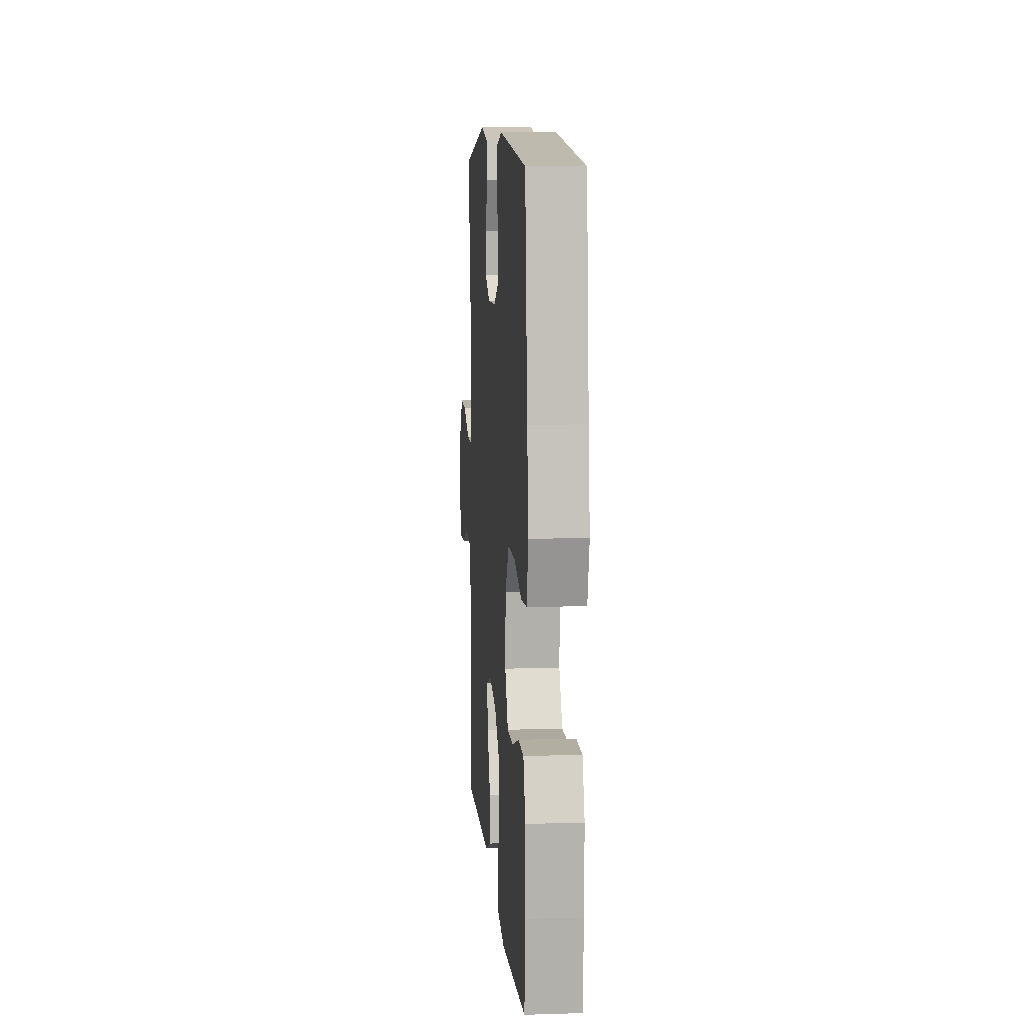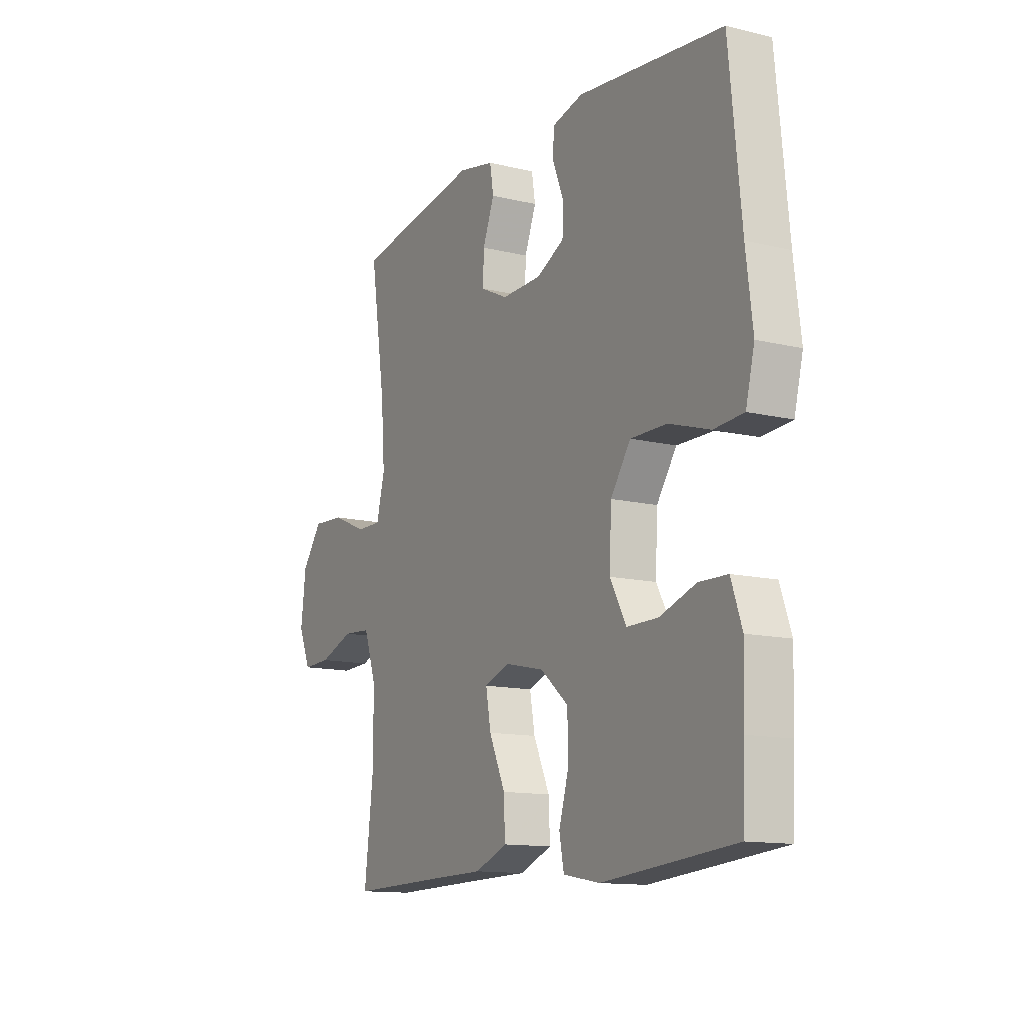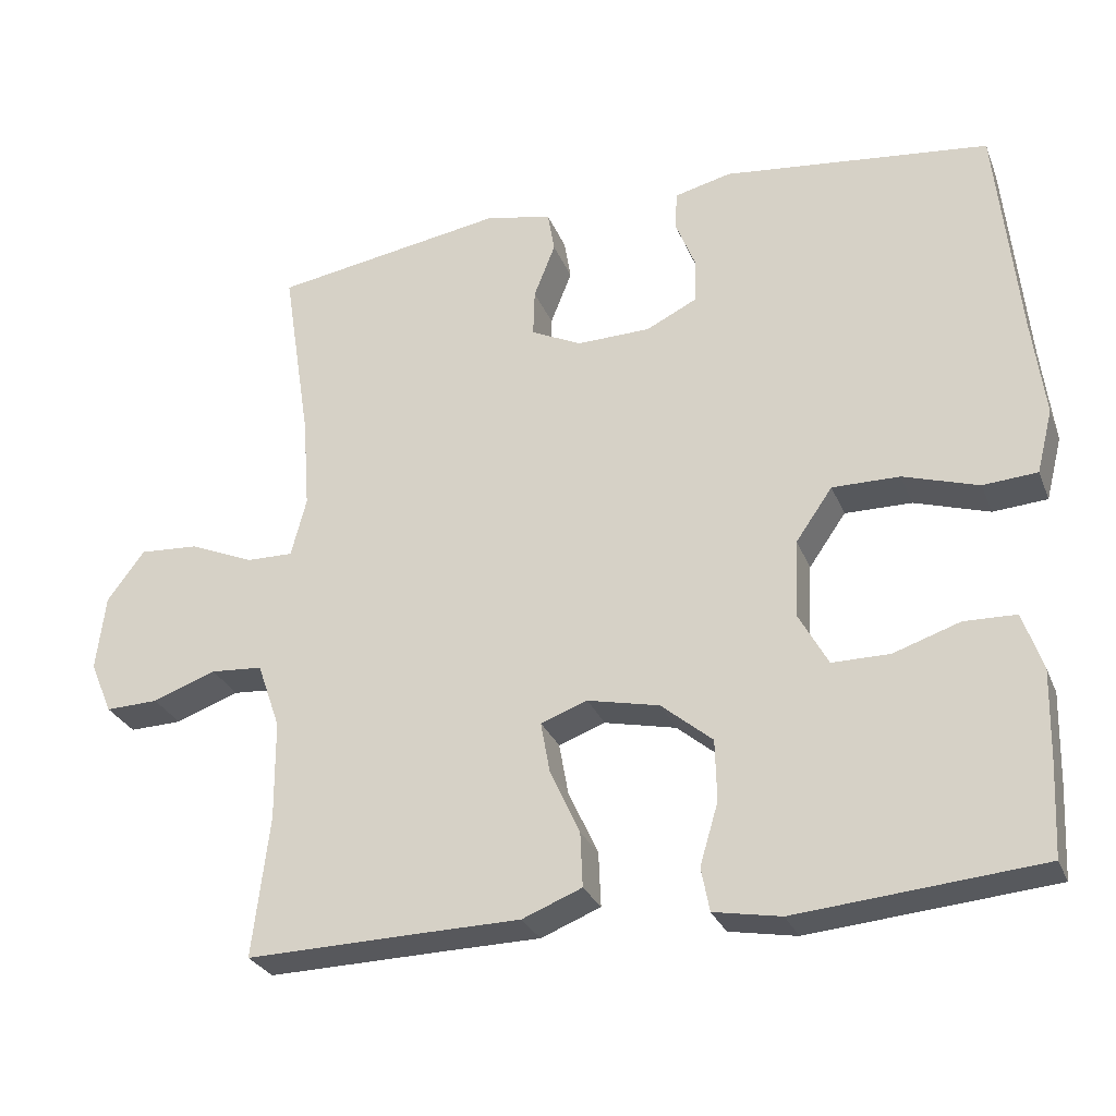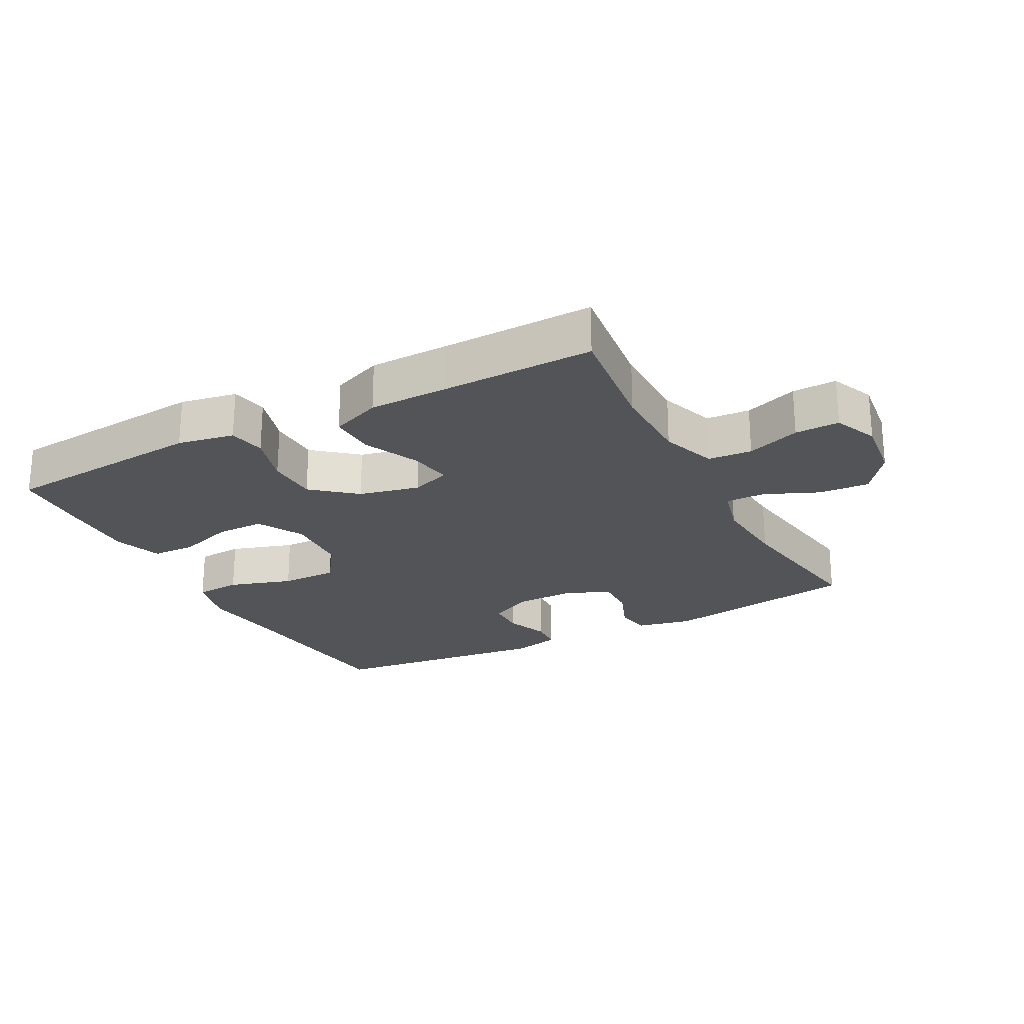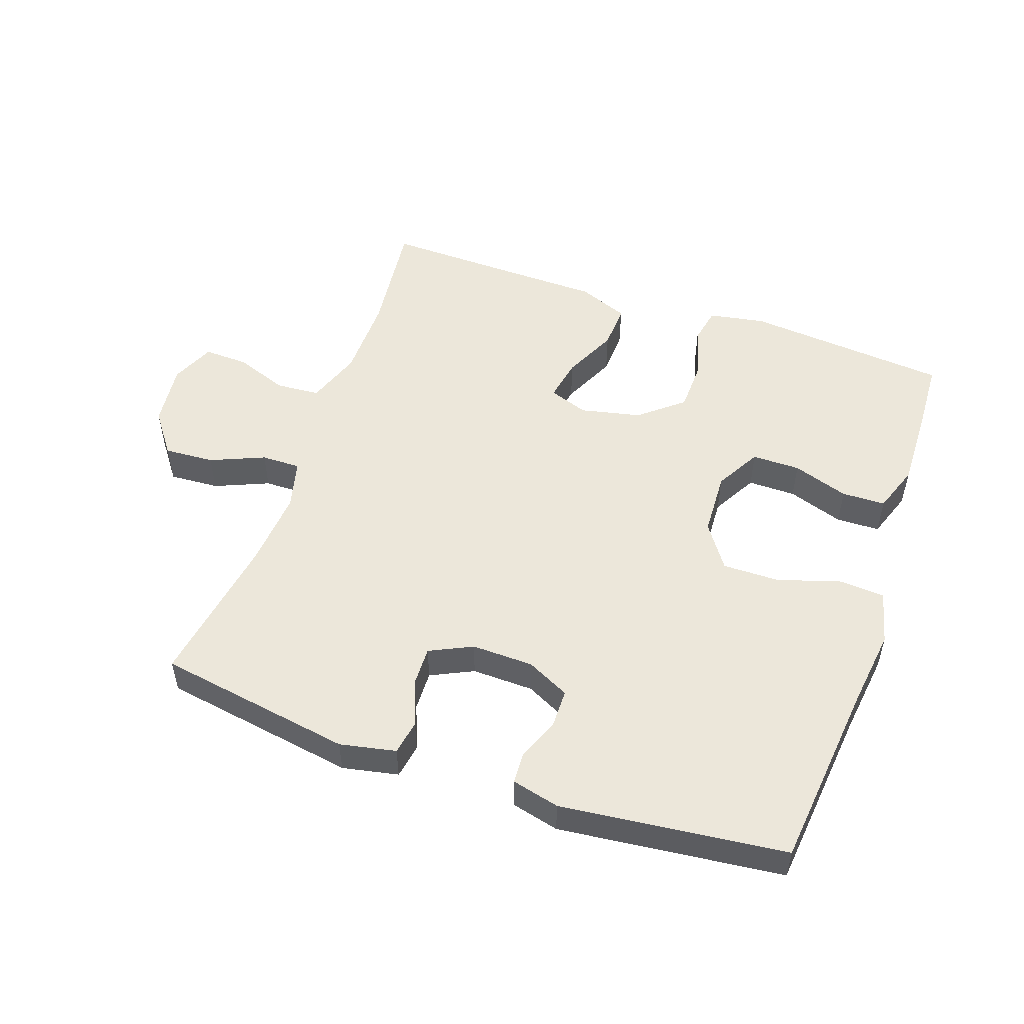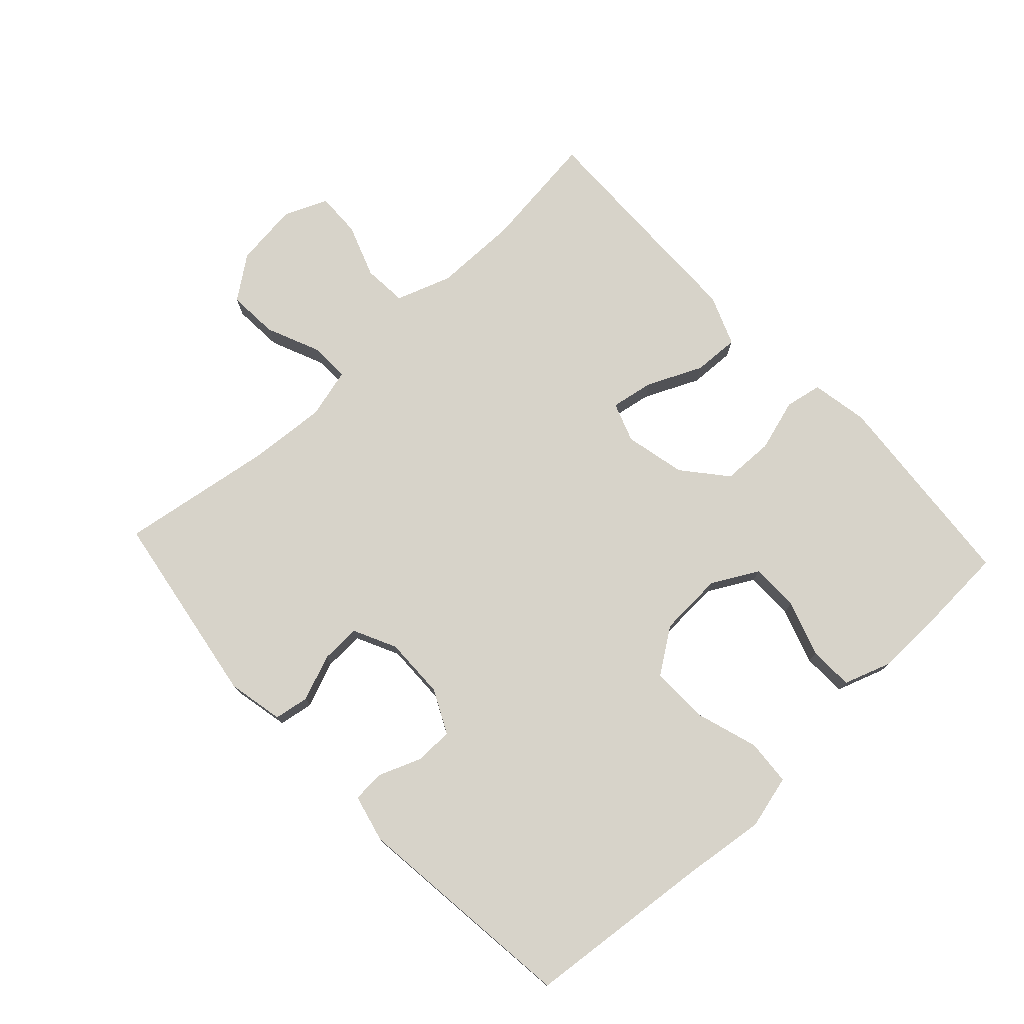
<metadata>
{"format":"obj","ext":"obj","renderer":"f3d","projection":"perspective","resolution":1024,"background":"white","views":[{"elev":9.0,"azim":85.3,"up":"+Z"},{"elev":-13.0,"azim":61.0,"up":"+Z"},{"elev":-28.3,"azim":19.1,"up":"+Z"},{"elev":-23.6,"azim":-152.2,"up":"+Y"},{"elev":51.7,"azim":19.4,"up":"+Y"},{"elev":76.1,"azim":47.0,"up":"+Y"}]}
</metadata>
<code>
v -0.5 0.07 -0.5
v -0.478 0.07 -0.316
v -0.479 0.07 -0.186
v -0.509 0.07 -0.1
v -0.577 0.07 -0.095
v -0.66 0.07 -0.125
v -0.729 0.07 -0.127
v -0.758 0.07 -0.059
v -0.746 0.07 0.04
v -0.697 0.07 0.106
v -0.619 0.07 0.101
v -0.535 0.07 0.065
v -0.474 0.07 0.064
v -0.454 0.07 0.141
v -0.463 0.07 0.262
v -0.5 0.07 0.5
v -0.196 0.07 0.549
v -0.109 0.07 0.531
v -0.1 0.07 0.477
v -0.128 0.07 0.406
v -0.13 0.07 0.344
v -0.064 0.07 0.312
v 0.032 0.07 0.314
v 0.099 0.07 0.347
v 0.1 0.07 0.406
v 0.074 0.07 0.472
v 0.077 0.07 0.522
v 0.151 0.07 0.54
v 0.5 0.07 0.5
v 0.529 0.07 0.211
v 0.545 0.07 0.083
v 0.524 0.07 0
v 0.453 0.07 -0.005
v 0.355 0.07 0.026
v 0.267 0.07 0.027
v 0.219 0.07 -0.042
v 0.214 0.07 -0.143
v 0.253 0.07 -0.214
v 0.328 0.07 -0.214
v 0.415 0.07 -0.185
v 0.483 0.07 -0.187
v 0.509 0.07 -0.262
v 0.506 0.07 -0.379
v 0.5 0.07 -0.5
v 0.182 0.07 -0.528
v 0.094 0.07 -0.512
v 0.083 0.07 -0.455
v 0.107 0.07 -0.374
v 0.105 0.07 -0.294
v 0.038 0.07 -0.238
v -0.056 0.07 -0.217
v -0.117 0.07 -0.239
v -0.105 0.07 -0.306
v -0.066 0.07 -0.391
v -0.063 0.07 -0.462
v -0.141 0.07 -0.493
v -0.265 0.07 -0.495
v -0.5 0 -0.5
v -0.478 0 -0.316
v -0.479 0 -0.186
v -0.509 0 -0.1
v -0.577 0 -0.095
v -0.66 0 -0.125
v -0.729 0 -0.127
v -0.758 0 -0.059
v -0.746 0 0.04
v -0.697 0 0.106
v -0.619 0 0.101
v -0.535 0 0.065
v -0.474 0 0.064
v -0.454 0 0.141
v -0.463 0 0.262
v -0.5 0 0.5
v -0.196 0 0.549
v -0.109 0 0.531
v -0.1 0 0.477
v -0.128 0 0.406
v -0.13 0 0.344
v -0.064 0 0.312
v 0.032 0 0.314
v 0.099 0 0.347
v 0.1 0 0.406
v 0.074 0 0.472
v 0.077 0 0.522
v 0.151 0 0.54
v 0.5 0 0.5
v 0.529 0 0.211
v 0.545 0 0.083
v 0.524 0 0
v 0.453 0 -0.005
v 0.355 0 0.026
v 0.267 0 0.027
v 0.219 0 -0.042
v 0.214 0 -0.143
v 0.253 0 -0.214
v 0.328 0 -0.214
v 0.415 0 -0.185
v 0.483 0 -0.187
v 0.509 0 -0.262
v 0.506 0 -0.379
v 0.5 0 -0.5
v 0.182 0 -0.528
v 0.094 0 -0.512
v 0.083 0 -0.455
v 0.107 0 -0.374
v 0.105 0 -0.294
v 0.038 0 -0.238
v -0.056 0 -0.217
v -0.117 0 -0.239
v -0.105 0 -0.306
v -0.066 0 -0.391
v -0.063 0 -0.462
v -0.141 0 -0.493
v -0.265 0 -0.495
f 54 55 56 57
f 53 54 57 1
f 52 53 1 2
f 51 52 2 3
f 45 46 47 48
f 45 48 49
f 44 45 49
f 43 44 49 50
f 39 40 41 42
f 38 39 42 43
f 31 32 33 34
f 30 31 34 35
f 29 30 35
f 28 29 35 36
f 25 26 27 28
f 24 25 28 36
f 17 18 19 20
f 15 16 17 20
f 14 15 20 21
f 13 14 21 22
f 9 10 11 12
f 9 12 13
f 8 9 13
f 5 6 7 8
f 4 5 8 13
f 51 3 4 13
f 50 51 13 22
f 38 43 50
f 37 38 50 22
f 23 24 36 37
f 22 23 37
f 114 113 112 111
f 58 114 111 110
f 59 58 110 109
f 60 59 109 108
f 105 104 103 102
f 106 105 102
f 106 102 101
f 107 106 101 100
f 99 98 97 96
f 100 99 96 95
f 91 90 89 88
f 92 91 88 87
f 92 87 86
f 93 92 86 85
f 85 84 83 82
f 93 85 82 81
f 77 76 75 74
f 77 74 73 72
f 78 77 72 71
f 79 78 71 70
f 69 68 67 66
f 70 69 66
f 70 66 65
f 65 64 63 62
f 70 65 62 61
f 70 61 60 108
f 79 70 108 107
f 107 100 95
f 79 107 95 94
f 94 93 81 80
f 94 80 79
f 1 58 59 2
f 2 59 60 3
f 3 60 61 4
f 4 61 62 5
f 5 62 63 6
f 6 63 64 7
f 7 64 65 8
f 8 65 66 9
f 9 66 67 10
f 10 67 68 11
f 11 68 69 12
f 12 69 70 13
f 13 70 71 14
f 14 71 72 15
f 15 72 73 16
f 16 73 74 17
f 17 74 75 18
f 18 75 76 19
f 19 76 77 20
f 20 77 78 21
f 21 78 79 22
f 22 79 80 23
f 23 80 81 24
f 24 81 82 25
f 25 82 83 26
f 26 83 84 27
f 27 84 85 28
f 28 85 86 29
f 29 86 87 30
f 30 87 88 31
f 31 88 89 32
f 32 89 90 33
f 33 90 91 34
f 34 91 92 35
f 35 92 93 36
f 36 93 94 37
f 37 94 95 38
f 38 95 96 39
f 39 96 97 40
f 40 97 98 41
f 41 98 99 42
f 42 99 100 43
f 43 100 101 44
f 44 101 102 45
f 45 102 103 46
f 46 103 104 47
f 47 104 105 48
f 48 105 106 49
f 49 106 107 50
f 50 107 108 51
f 51 108 109 52
f 52 109 110 53
f 53 110 111 54
f 54 111 112 55
f 55 112 113 56
f 56 113 114 57
f 57 114 58 1

</code>
